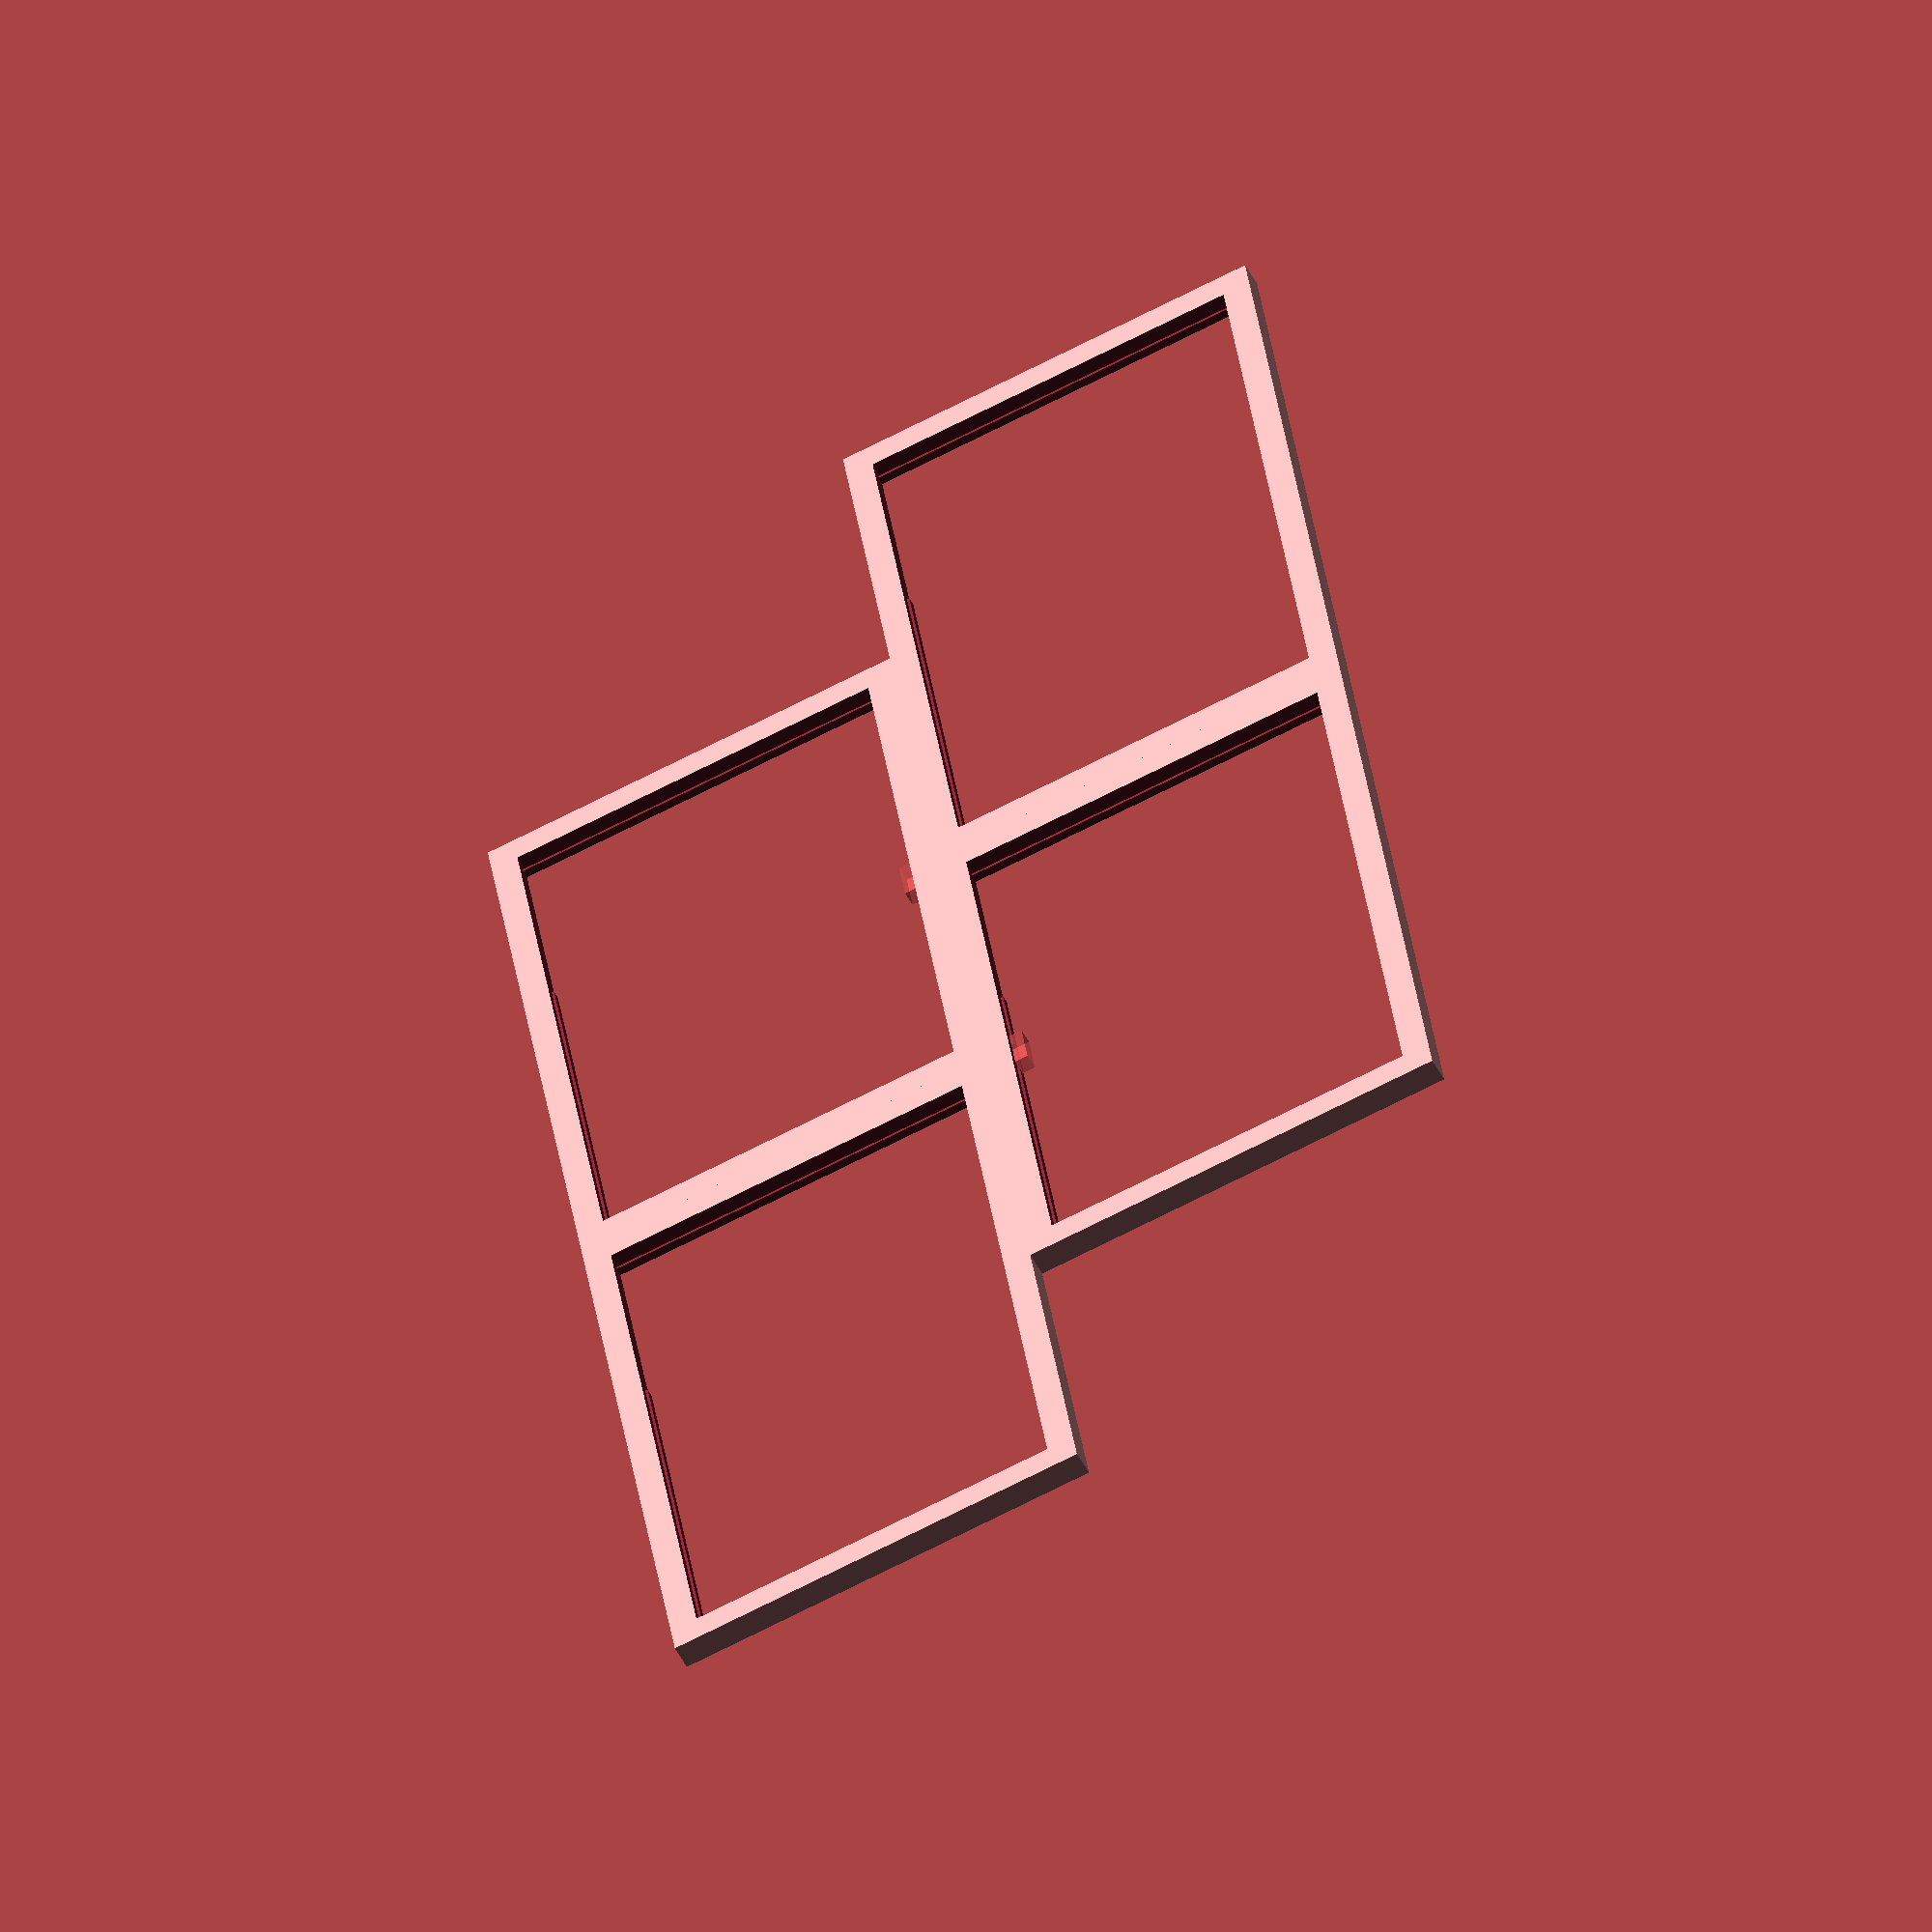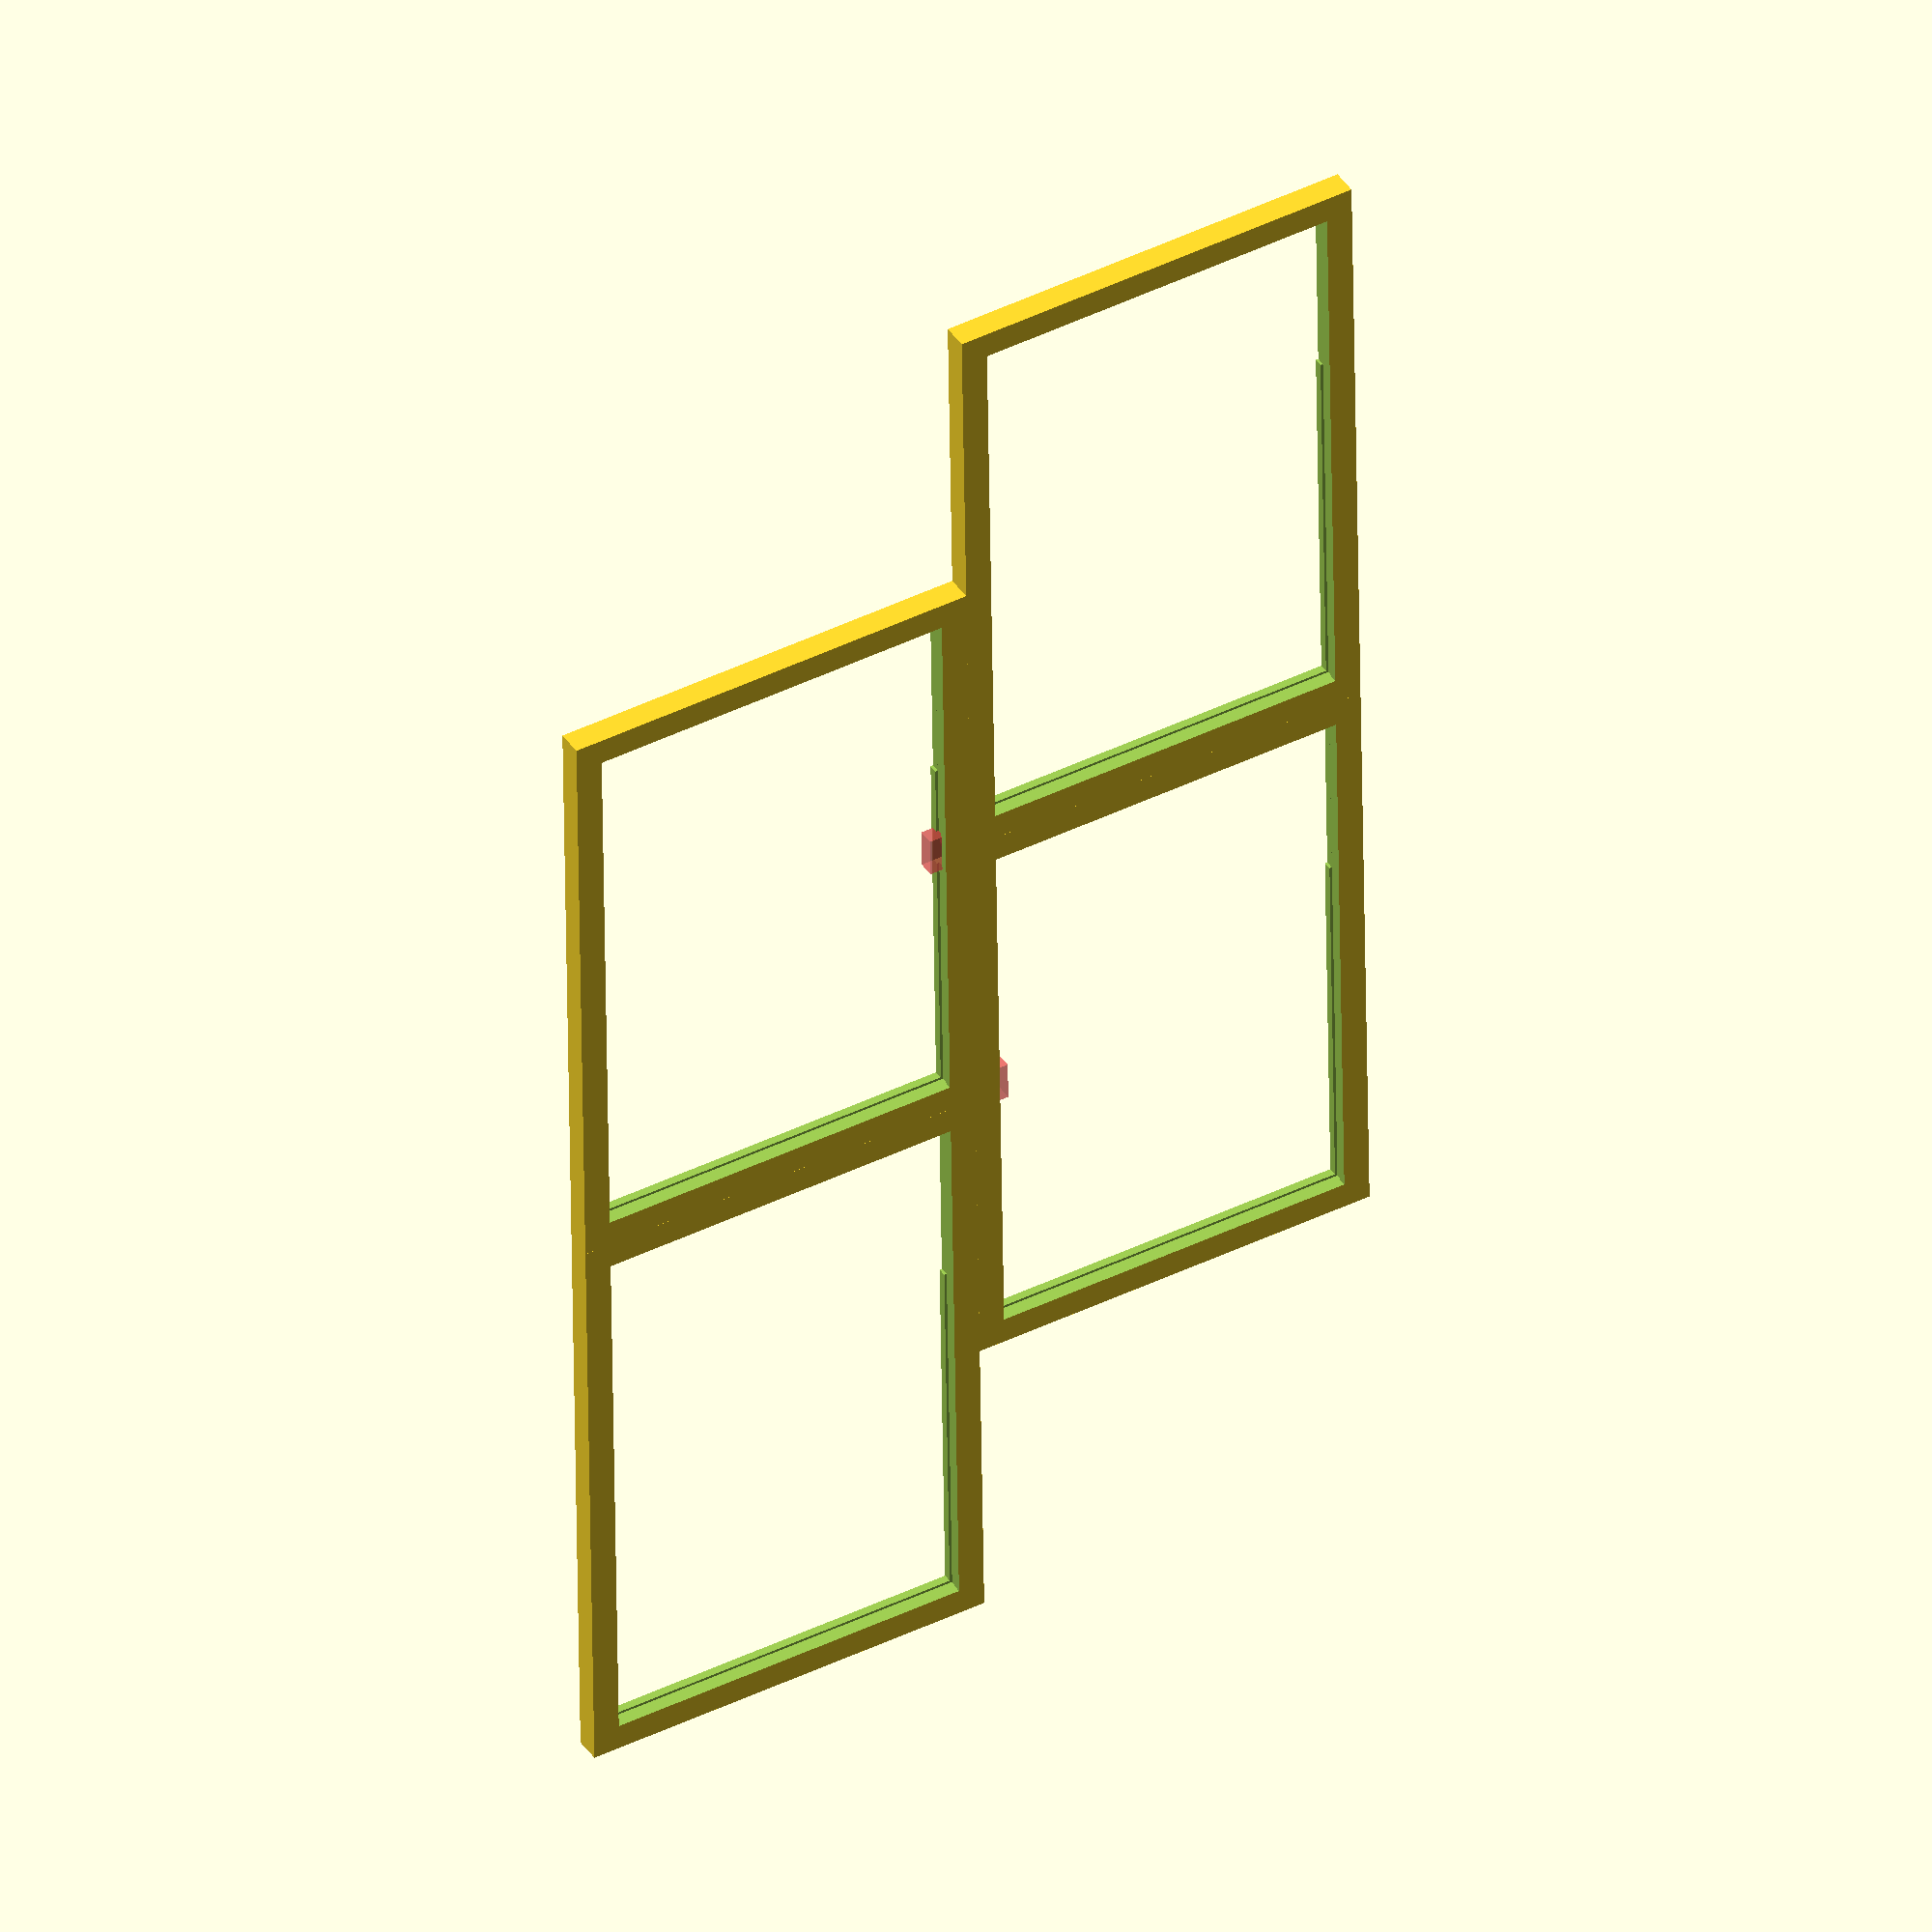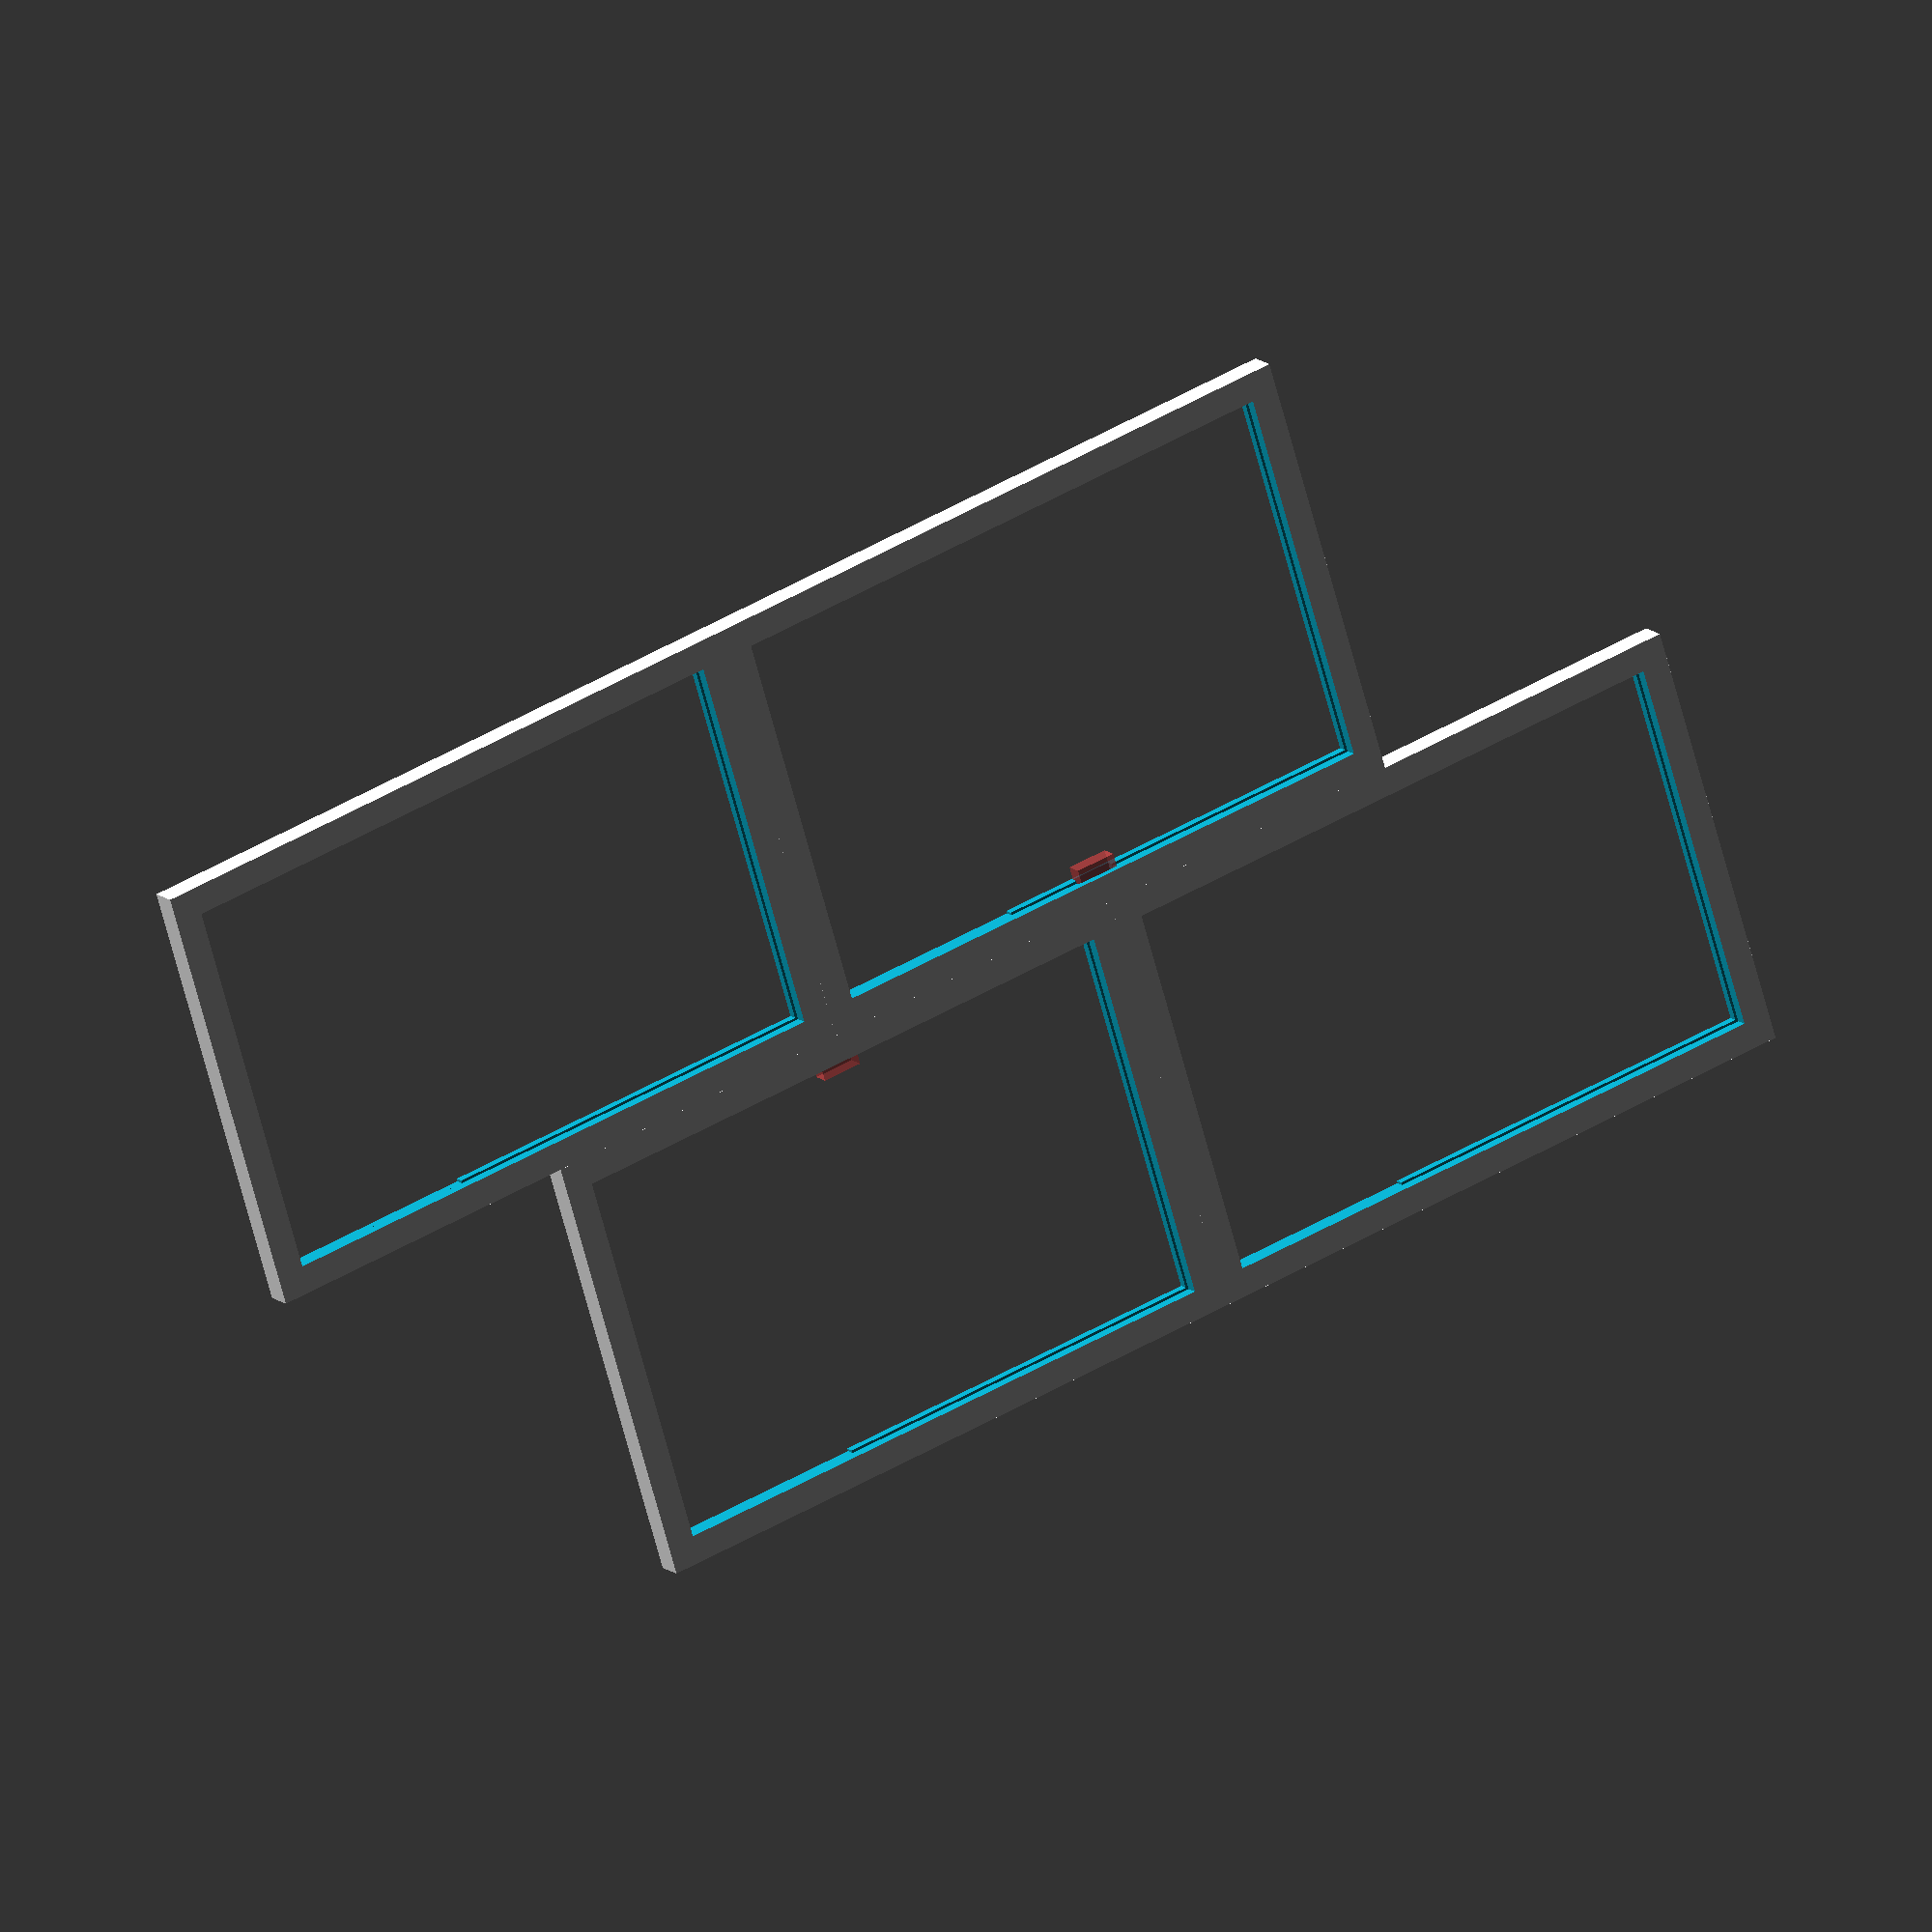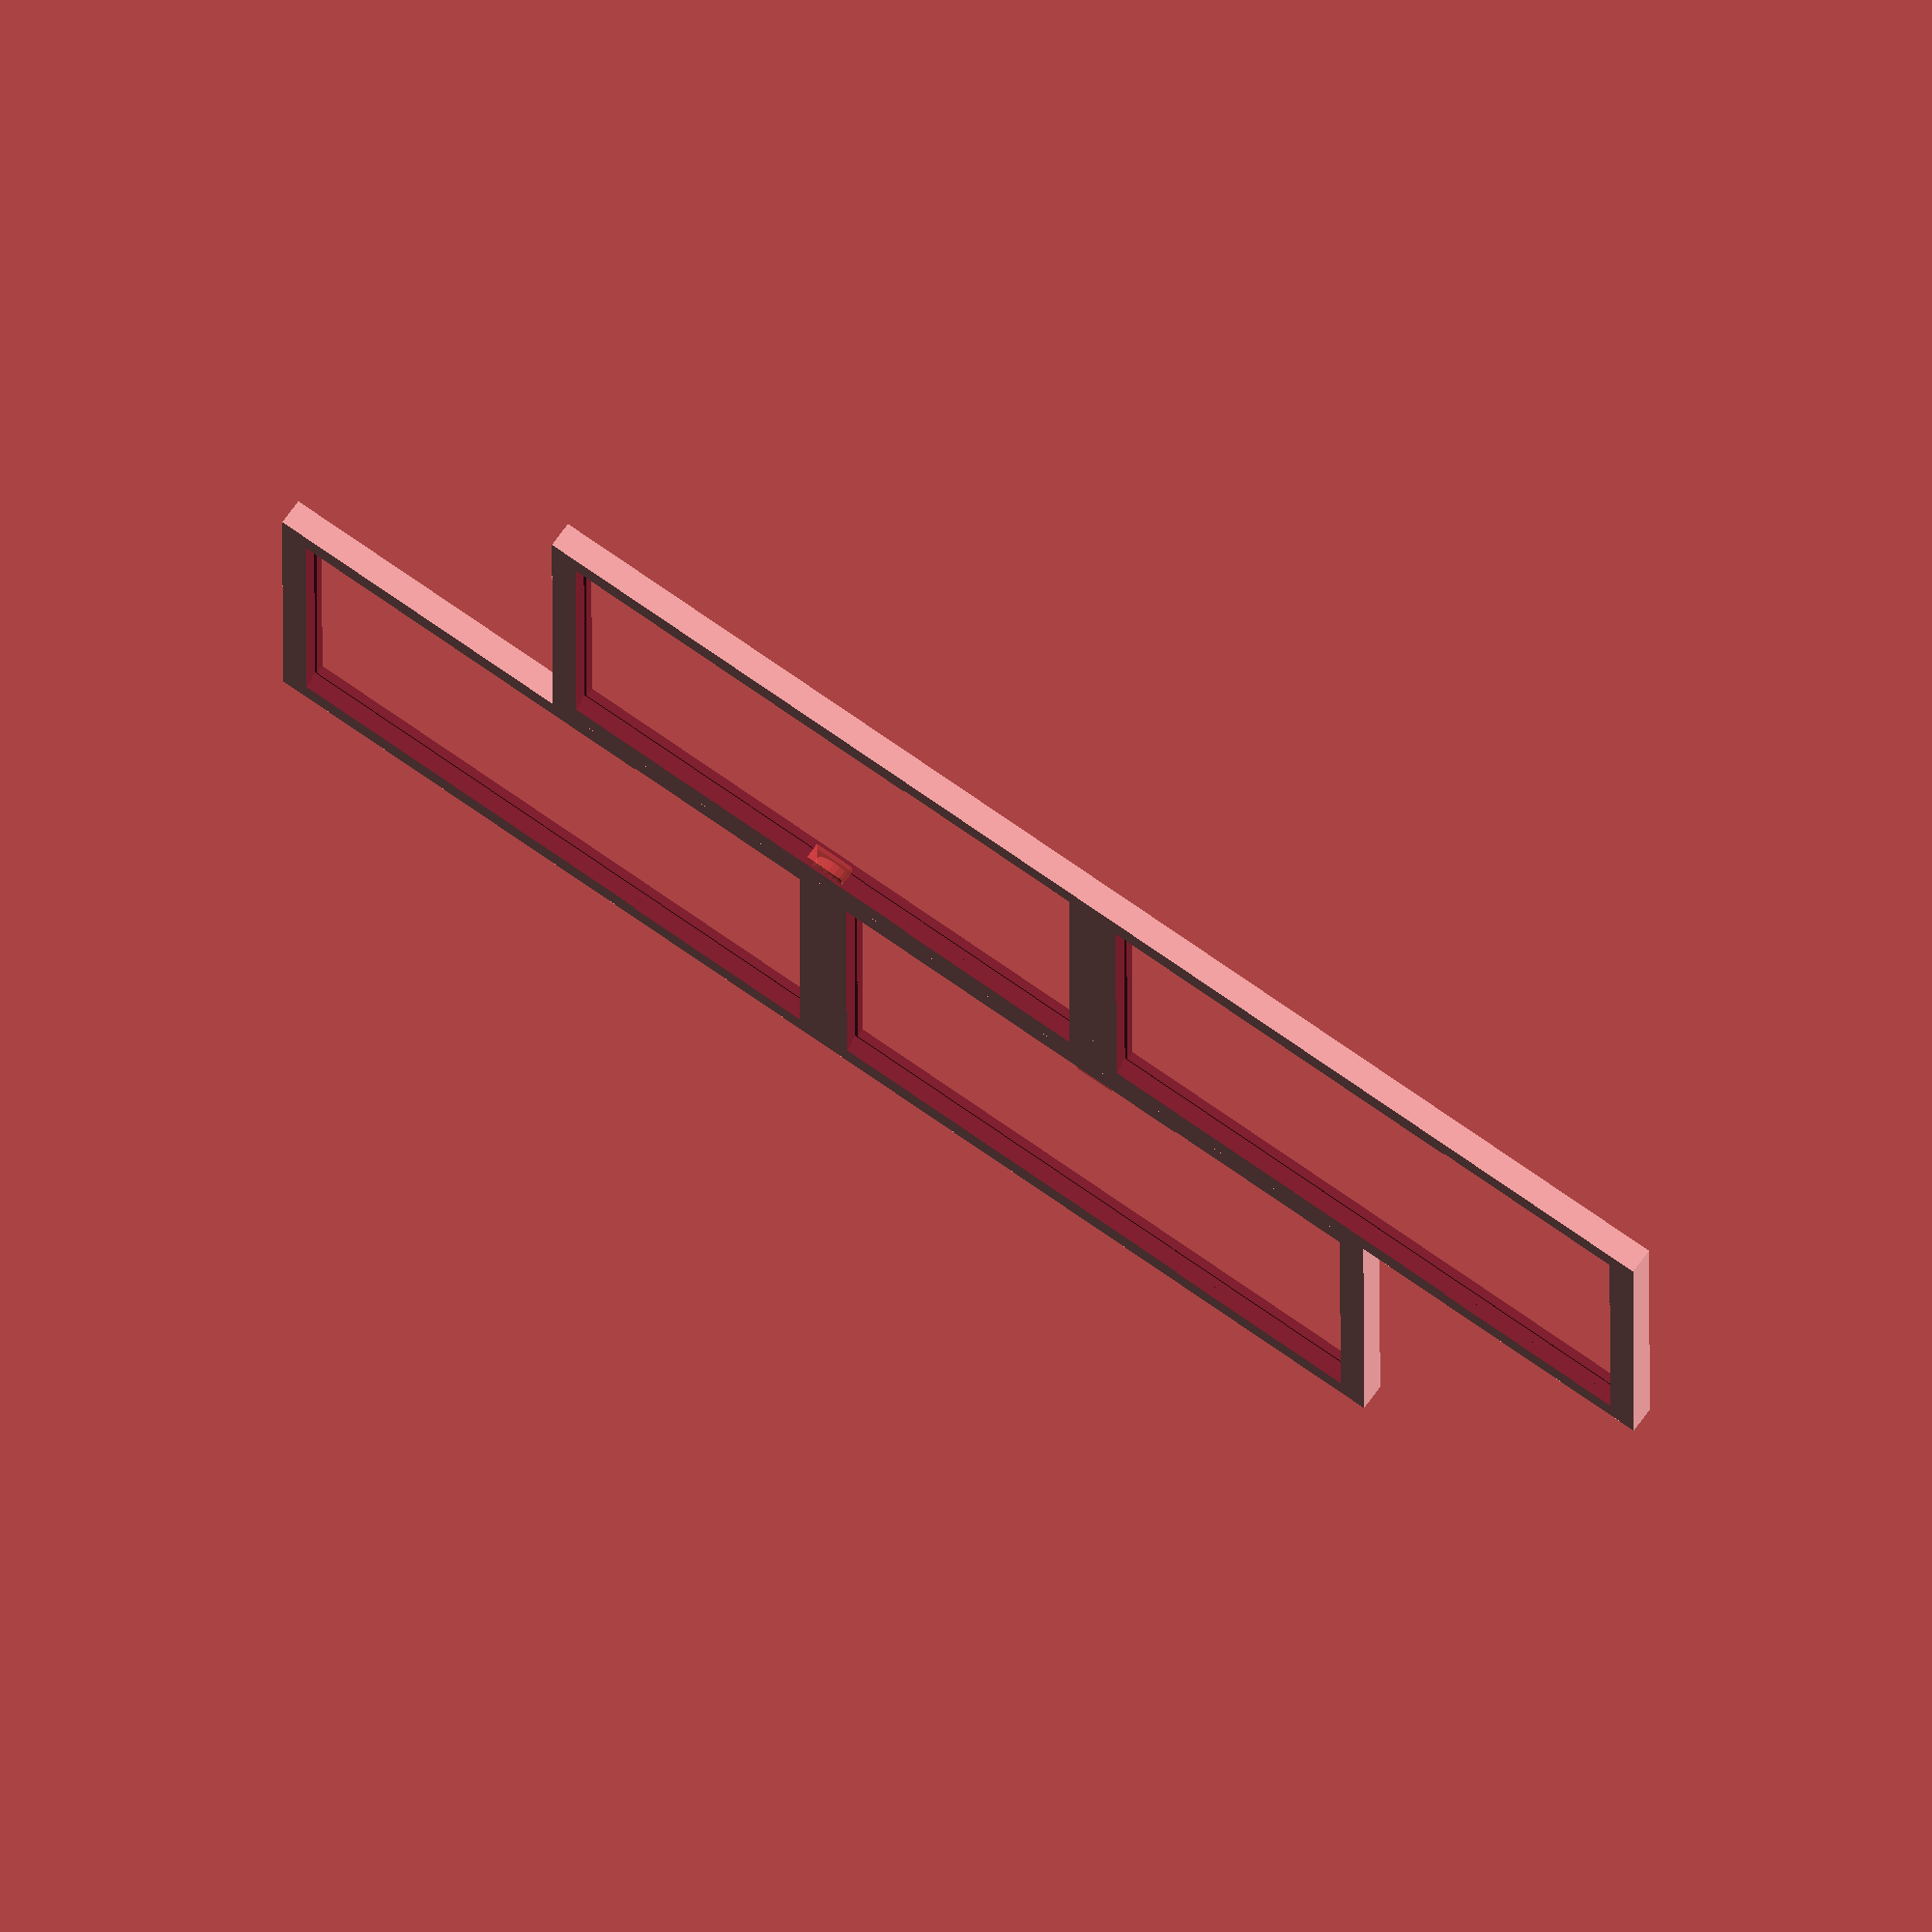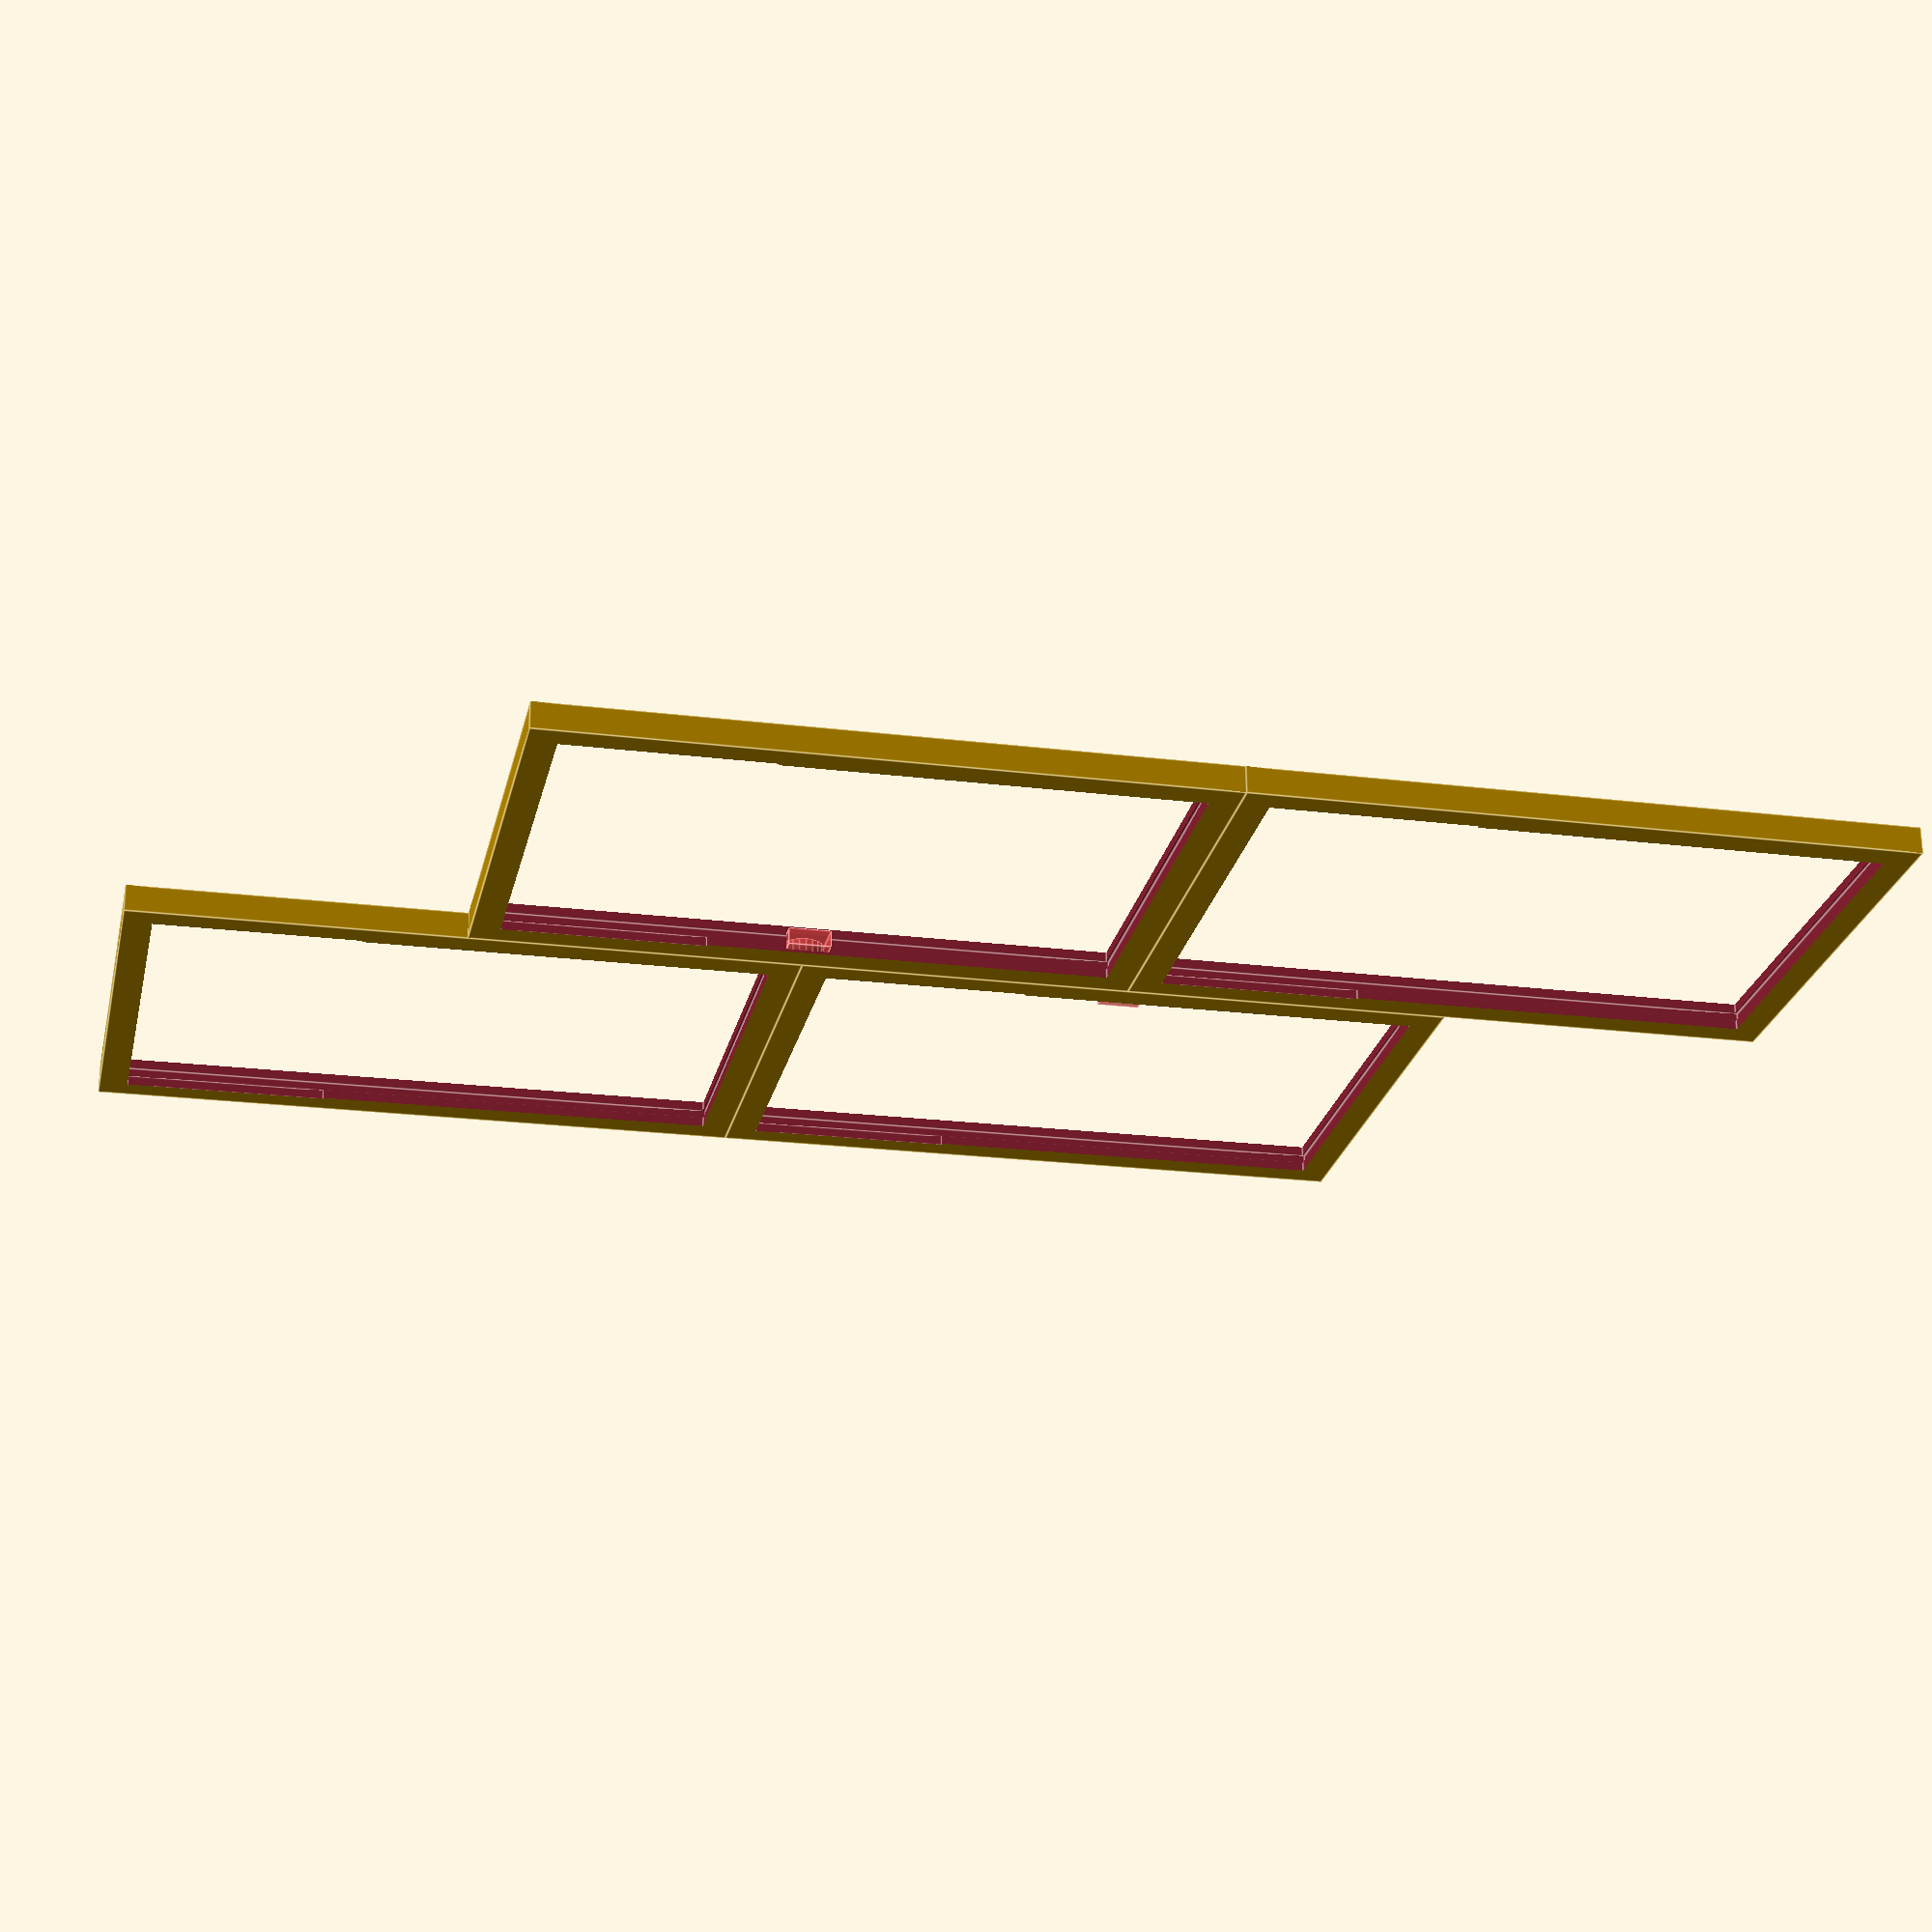
<openscad>
//cheki_width = 54;
//cheki_height = 86;

cheki_width = 58;
cheki_height = 89;

frame_width = 4;
thickness = 4;

margin = 0.2;

magnet_width = 6;
magnet_height = 2;


difference(){
    frame_group();
    
    translate([
        cheki_width + frame_width*2,
        cheki_height/2+frame_width,
        1.5-0.4
    ]){
    #cylinder(
        magnet_height +0.5,
        magnet_width/2+0.1,
        magnet_width/2+0.1,
        $fn=20
    );
    
    #translate([-magnet_width-0.2,-magnet_width/2-0.1,0])
    cube([
        magnet_width+0.2,
        magnet_width+0.2,
        magnet_height +0.5,
    ]);
    }
    
    translate([
        cheki_width + frame_width*2,
        cheki_height+frame_width*2,
        1.5-0.4
    ]){
    #cylinder(
        magnet_height +0.5,
        magnet_width/2+0.1,
        magnet_width/2+0.1,
        $fn=20
    );
    
    #translate([0,-magnet_width/2-0.1,0])
    cube([
        magnet_width+0.2,
        magnet_width+0.2,
        magnet_height +0.5,
    ]);
    }
}

module frame_group(){
frame();

translate([0,cheki_height+frame_width*2,0])
frame();

translate([cheki_width+frame_width*2,cheki_height/2+frame_width,0])
frame();

translate([cheki_width+frame_width*2,-cheki_height/2-frame_width,0])
frame();
}

module frame(){
difference(){
cube([
    cheki_width + frame_width*2,
    cheki_height+frame_width*2,
    thickness
    ]);
    
translate([frame_width+margin,frame_width+margin,-1])
cube([
    cheki_width-margin*2,
    cheki_height-margin*2,
    thickness+2
    ]);
        
translate([frame_width-margin,frame_width-margin,thickness/3])
cube([
    cheki_width+margin*2,
    cheki_height+margin*2,
    thickness/3
    ]);    
    
    
translate([frame_width-margin,frame_width-margin+cheki_height*2/3,thickness/3*2-0.1])
cube([
    cheki_width+margin*2,
    cheki_height/3,
    thickness/3+0.2
    ]);
}
}
</openscad>
<views>
elev=48.9 azim=9.0 roll=206.0 proj=o view=wireframe
elev=139.6 azim=180.9 roll=30.6 proj=o view=wireframe
elev=166.1 azim=287.2 roll=30.2 proj=o view=solid
elev=290.5 azim=89.9 roll=35.7 proj=o view=wireframe
elev=294.7 azim=282.3 roll=359.4 proj=p view=edges
</views>
